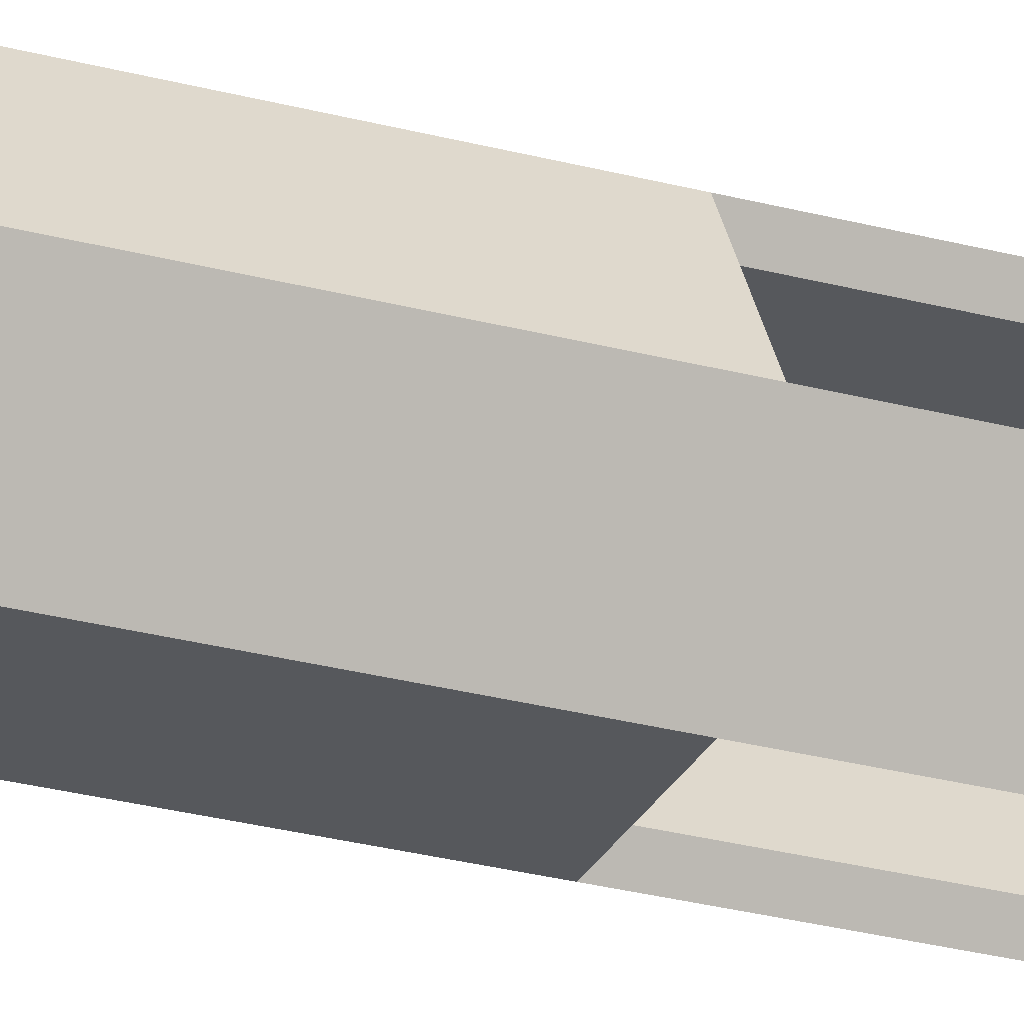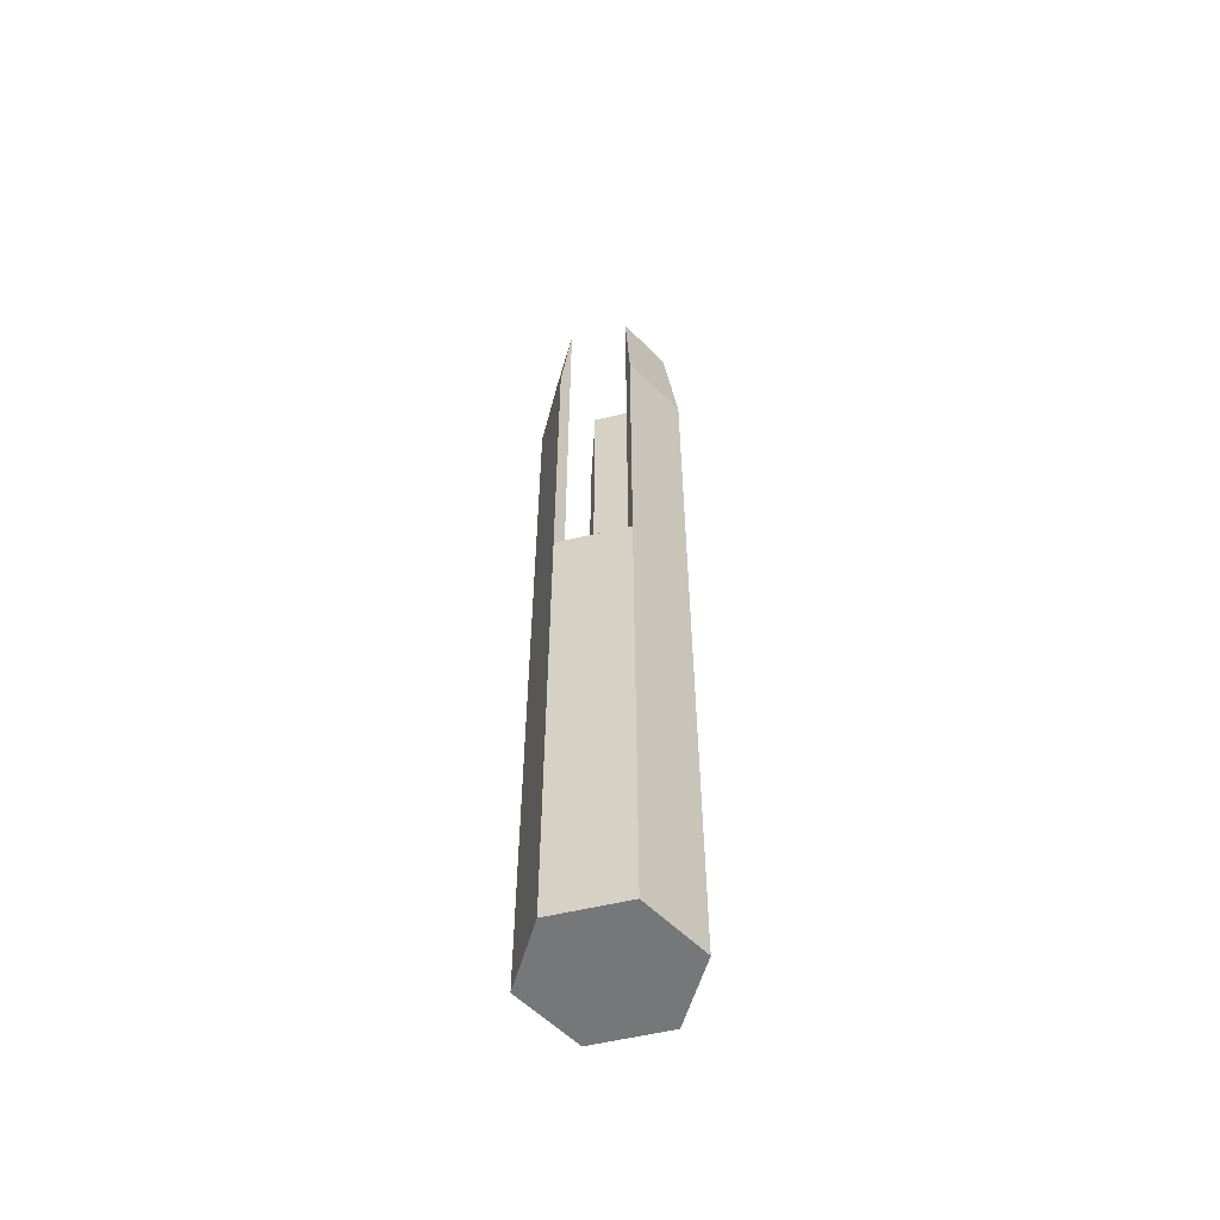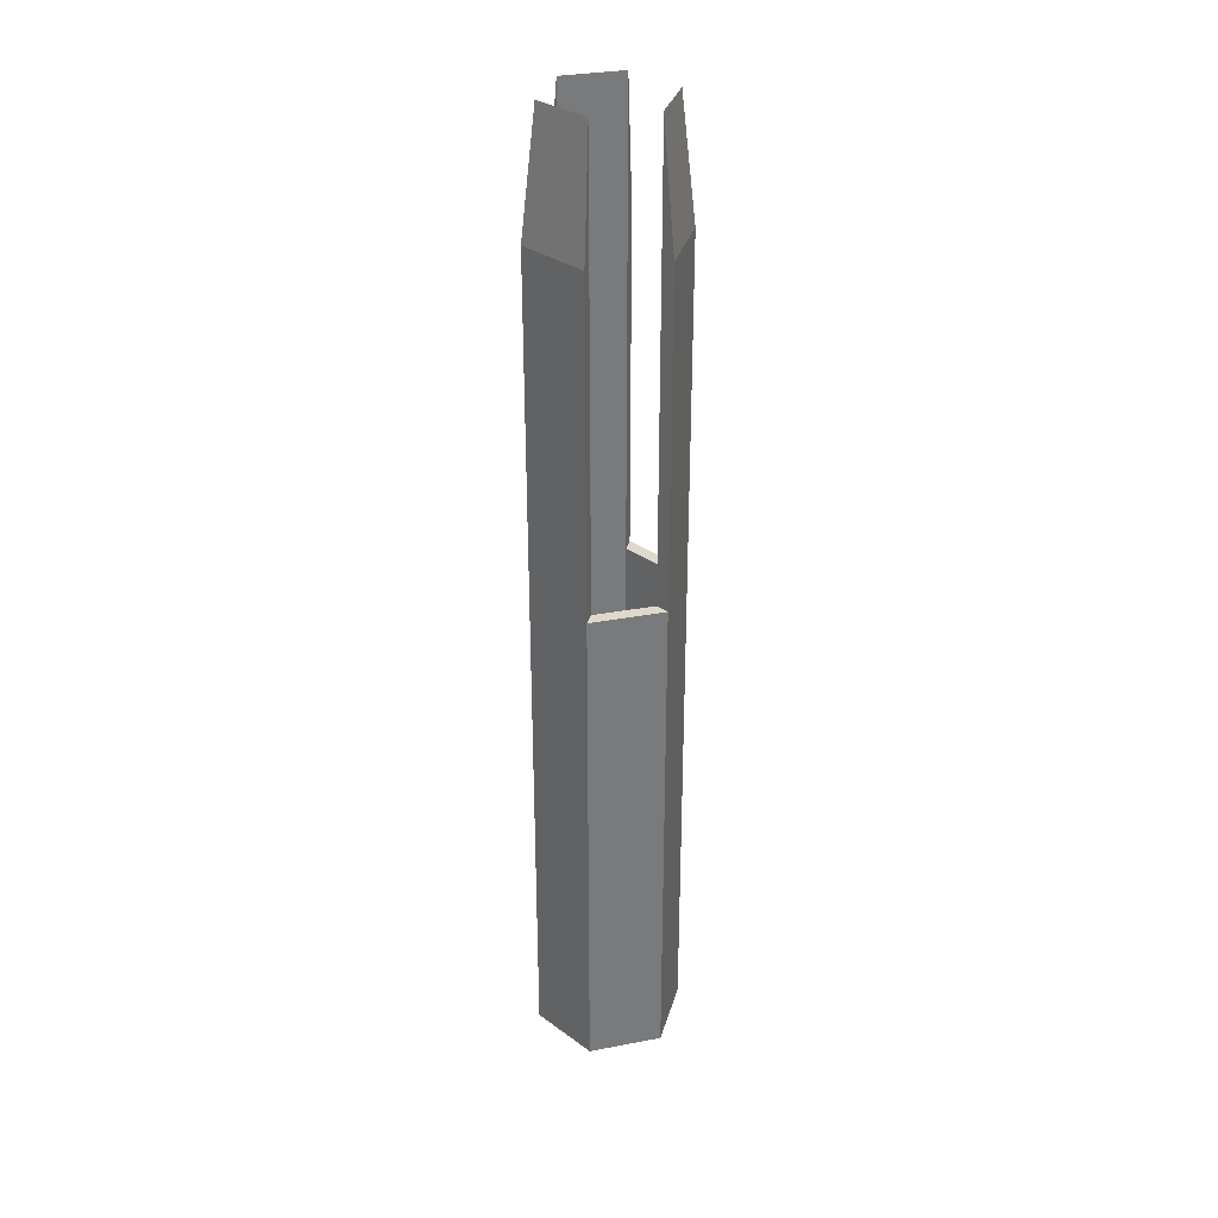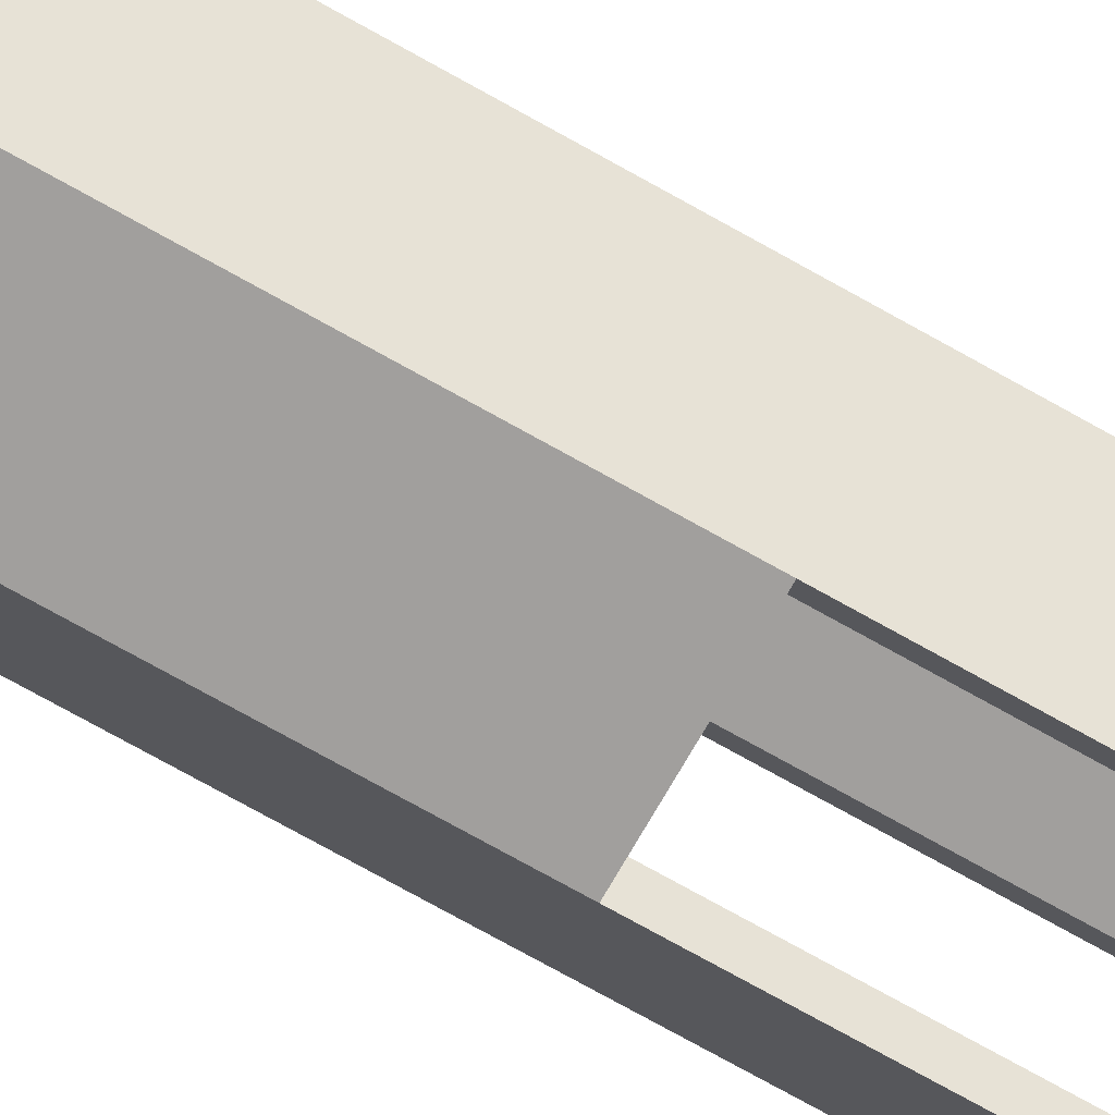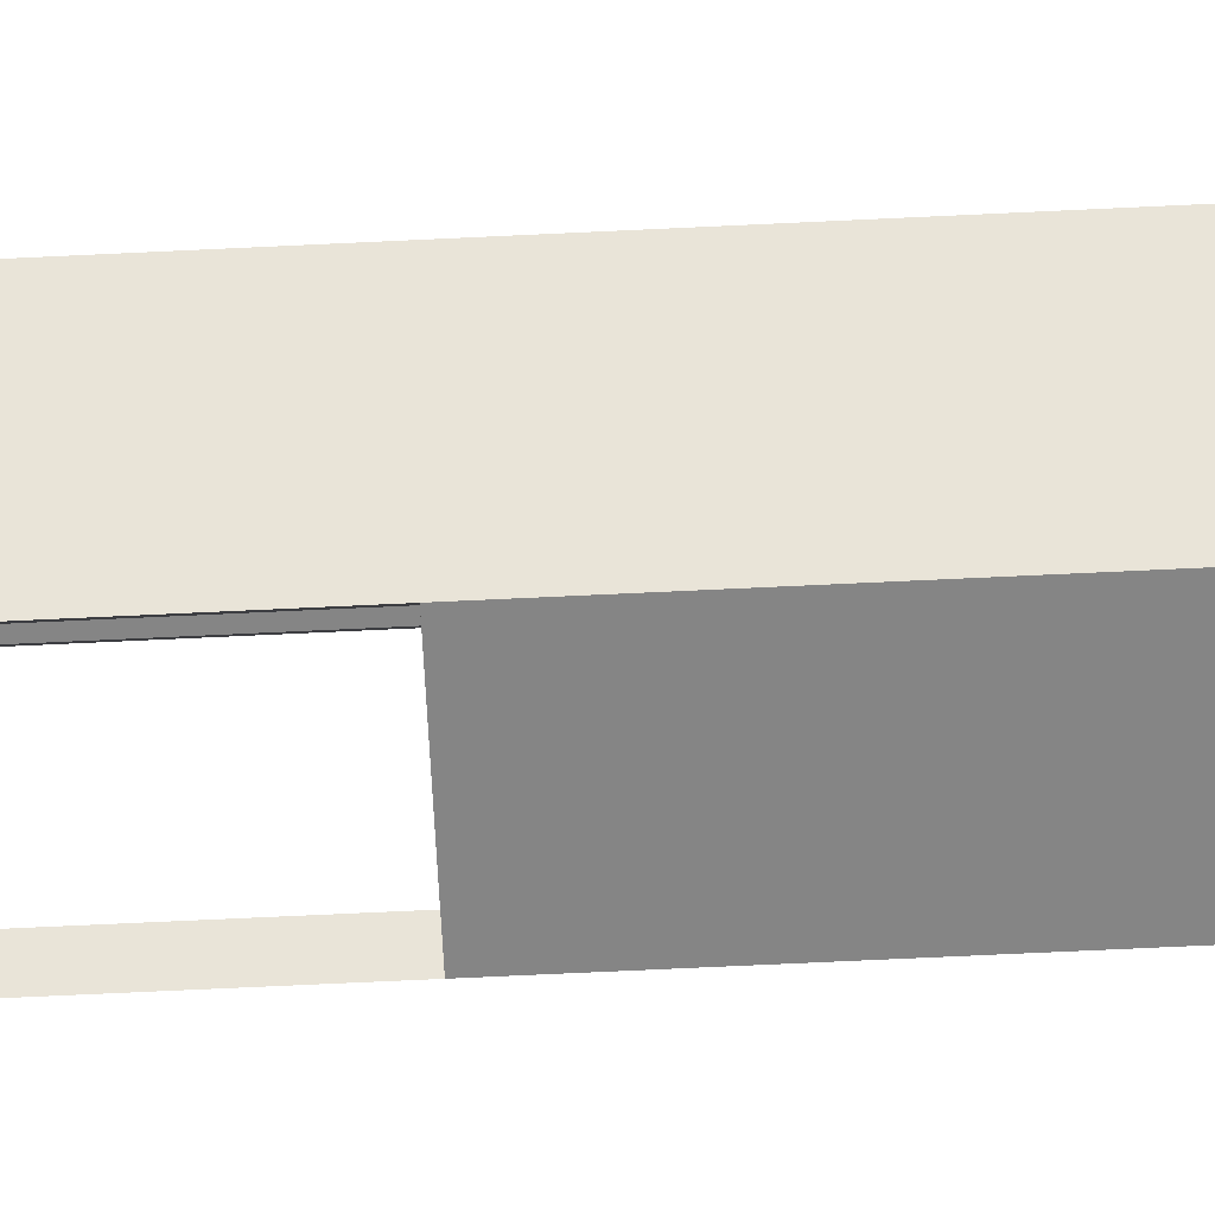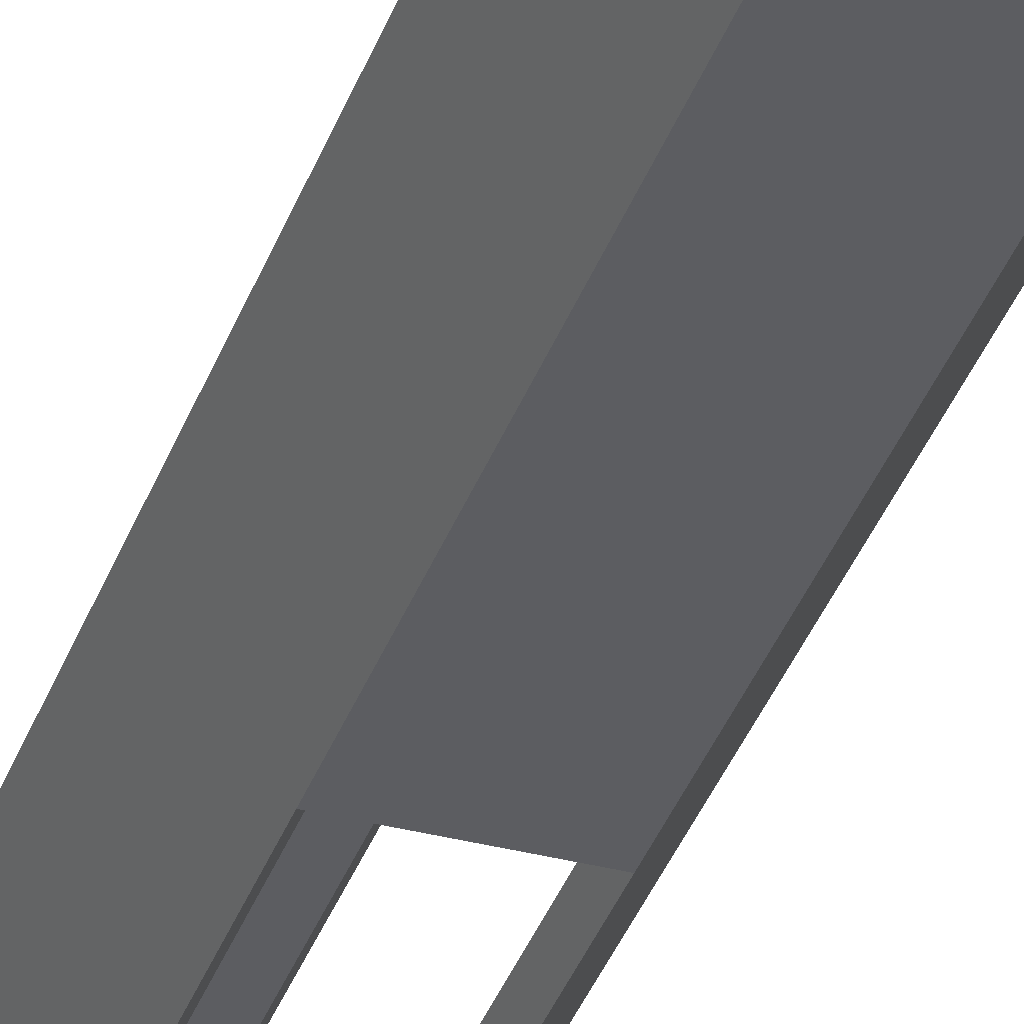
<metadata>
{"format":"obj","ext":"obj","renderer":"f3d","projection":"perspective","resolution":1024,"background":"white","views":[{"elev":-27.7,"azim":67.6,"up":"+Z"},{"elev":-57.1,"azim":-166.1,"up":"+Y"},{"elev":32.2,"azim":165.2,"up":"+Y"},{"elev":-71.5,"azim":60.4,"up":"+Z"},{"elev":-61.7,"azim":-87.1,"up":"+Z"},{"elev":-36.7,"azim":-18.5,"up":"+Z"}]}
</metadata>
<code>
o SpaceStation-00-Railgun
g SpaceStation-00-Railgun
v -0.6155 -0.5 -3.974e-09
v -0.6155 0.5 -3.974e-09
v -0.3077 -0.5 0.533
v -0.3077 0.5 0.533
v 0.3077 -0.5 0.533
v 0.3077 0.5 0.533
v 0.6155 -0.5 -5.563e-08
v 0.6155 0.5 -5.563e-08
v 0.3077 -0.5 -0.533
v 0.3077 0.5 -0.533
v -0.3077 -0.5 -0.533
v -0.3077 0.5 -0.533
v -0.5 -0.5 0
v 0 -0.5 0
v -0.25 -0.5 0.433
v -0.5 0.5 0
v 0 0.5 0
v -0.25 0.5 0.433
v 0.25 -0.5 0.433
v 0.25 0.5 0.433
v 0.5 -0.5 -4.371e-08
v 0.5 0.5 -4.371e-08
v 0.25 -0.5 -0.433
v 0.25 0.5 -0.433
v -0.25 -0.5 -0.433
v -0.25 0.5 -0.433
v -0.25 7.5 -0.433
v -0.5 7.5 0
v -0.3077 6.5 -0.533
v -0.6155 6.5 -3.974e-09
v -0.5 3.75 0
v -0.25 3.75 0.433
v -0.6155 3.75 -3.974e-09
v -0.3077 3.75 0.533
v 0.25 3.75 -0.433
v -0.25 3.75 -0.433
v 0.3077 3.75 -0.533
v -0.3077 3.75 -0.533
v 0.5 7.5 -4.371e-08
v 0.25 7.5 -0.433
v 0.6155 6.5 -5.563e-08
v 0.3077 6.5 -0.533
v 0.25 3.75 0.433
v 0.5 3.75 -4.371e-08
v 0.3077 3.75 0.533
v 0.6155 3.75 -5.563e-08
v -0.25 7.5 0.433
v 0.25 7.5 0.433
v -0.3077 6.5 0.533
v 0.3077 6.5 0.533
f 13 14 15
f 15 14 19
f 19 14 21
f 21 14 23
f 23 14 25
f 25 14 13
f 18 17 16
f 20 17 18
f 22 17 20
f 24 17 22
f 26 17 24
f 16 17 26
f 4 2 1
f 1 3 4
f 6 4 3
f 3 5 6
f 8 6 5
f 5 7 8
f 10 8 7
f 7 9 10
f 12 10 9
f 9 11 12
f 2 12 11
f 11 1 2
f 11 25 13
f 13 1 11
f 30 28 27
f 27 29 30
f 1 13 15
f 15 3 1
f 34 32 31
f 31 33 34
f 9 23 25
f 25 11 9
f 38 36 35
f 35 37 38
f 7 21 23
f 23 9 7
f 42 40 39
f 39 41 42
f 5 19 21
f 21 7 5
f 46 44 43
f 43 45 46
f 3 15 19
f 19 5 3
f 50 48 47
f 47 49 50
f 35 24 22
f 22 44 35
f 45 6 8
f 8 46 45
f 46 8 10
f 10 37 46
f 36 26 24
f 24 35 36
f 37 10 12
f 12 38 37
f 31 16 26
f 26 36 31
f 38 12 2
f 2 33 38
f 32 18 16
f 16 31 32
f 33 2 4
f 4 34 33
f 43 20 18
f 18 32 43
f 34 4 6
f 6 45 34
f 44 22 20
f 20 43 44
f 40 35 44
f 44 39 40
f 39 44 46
f 46 41 39
f 42 37 35
f 35 40 42
f 41 46 37
f 37 42 41
f 28 31 36
f 36 27 28
f 27 36 38
f 38 29 27
f 30 33 31
f 31 28 30
f 29 38 33
f 33 30 29
f 48 43 32
f 32 47 48
f 47 32 34
f 34 49 47
f 50 45 43
f 43 48 50
f 49 34 45
f 45 50 49

</code>
